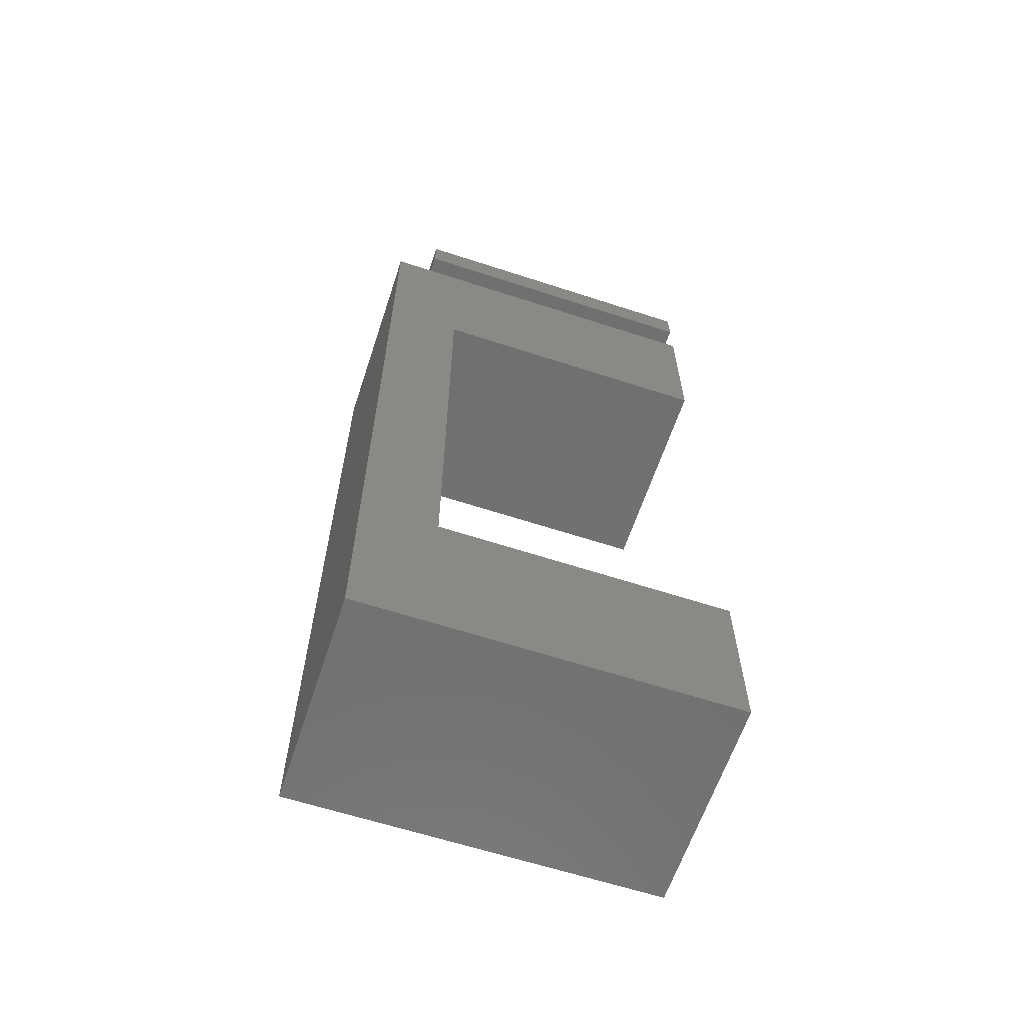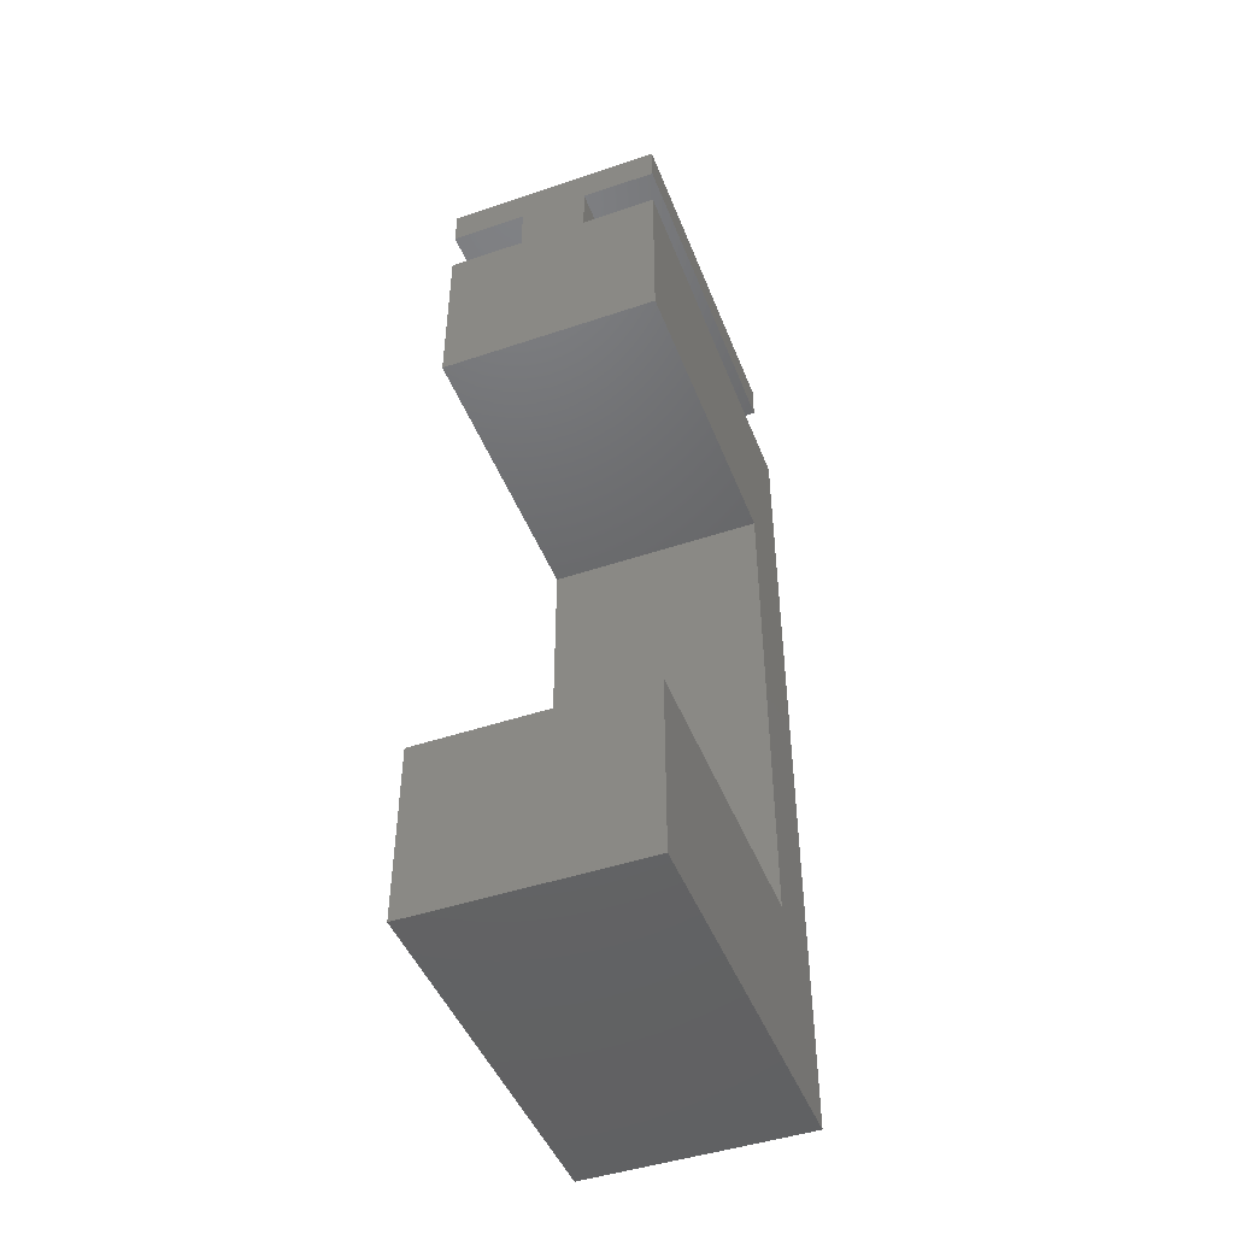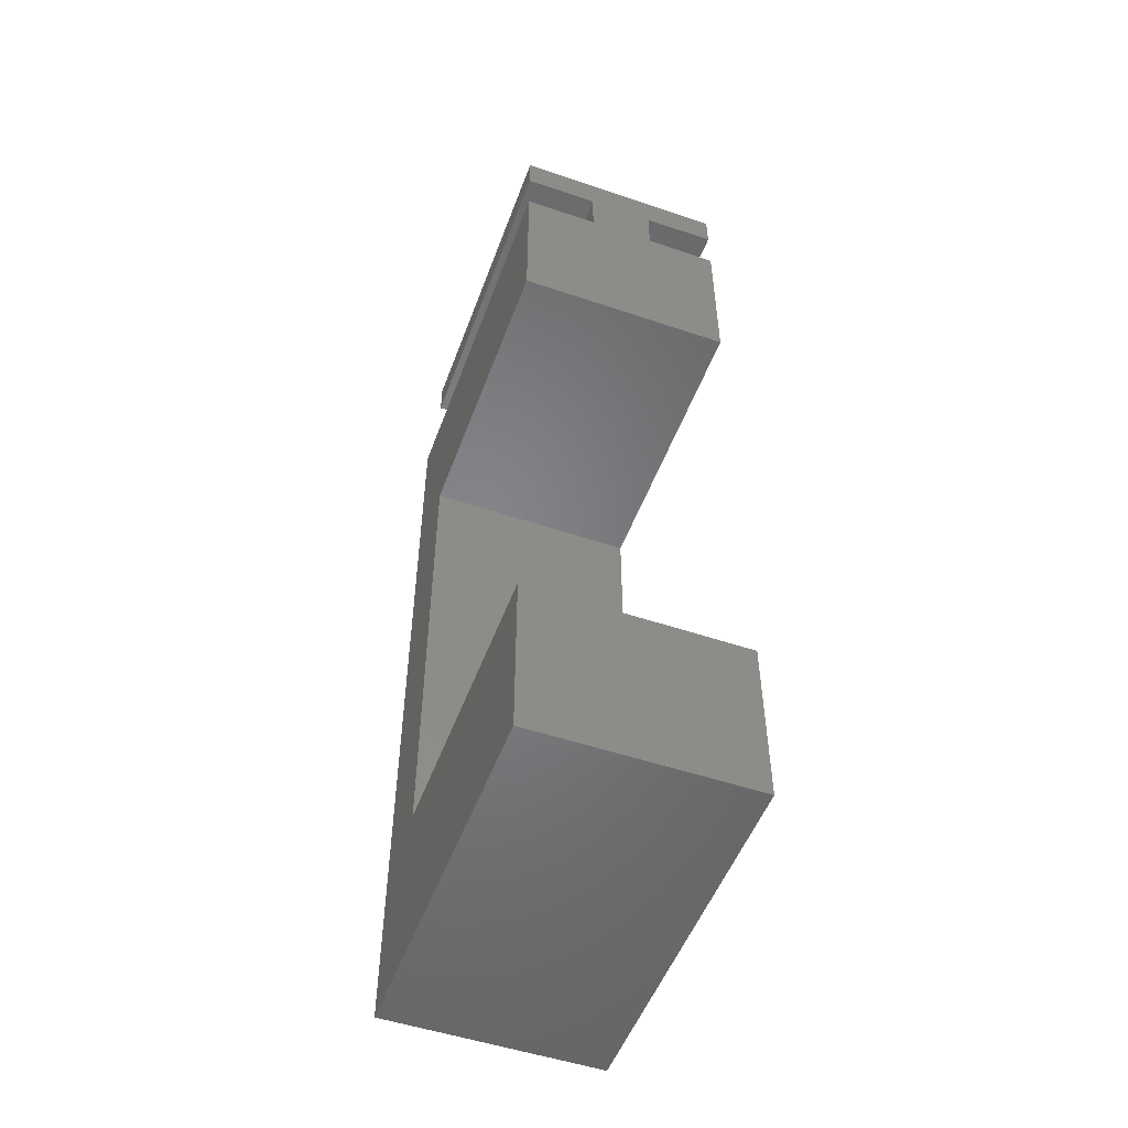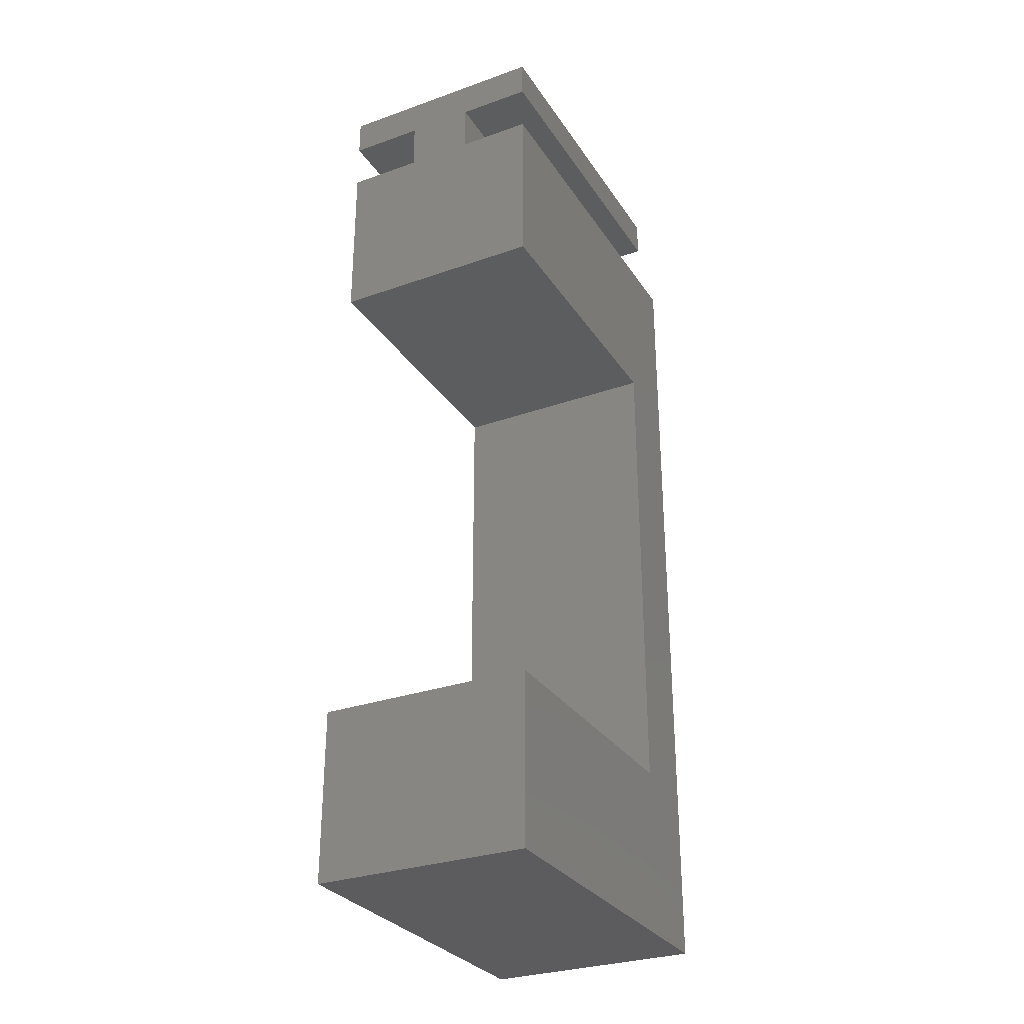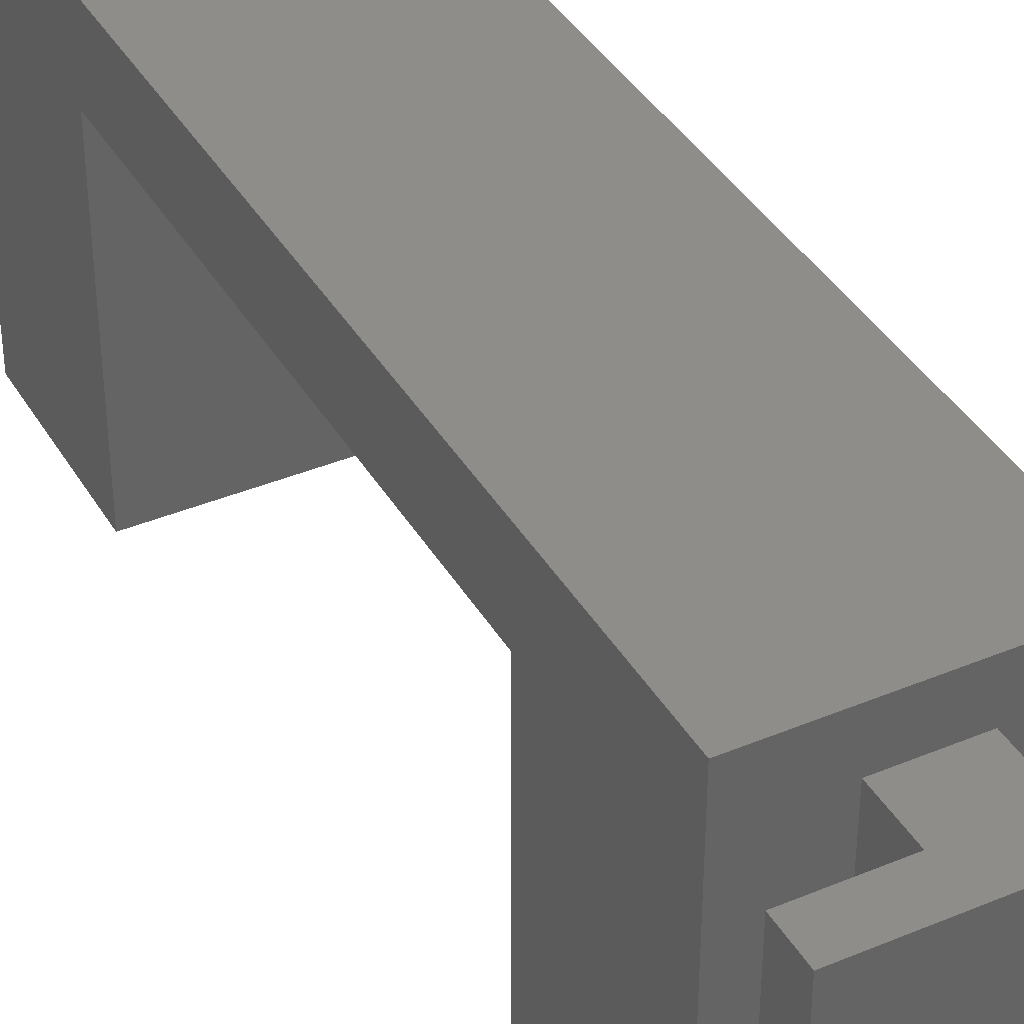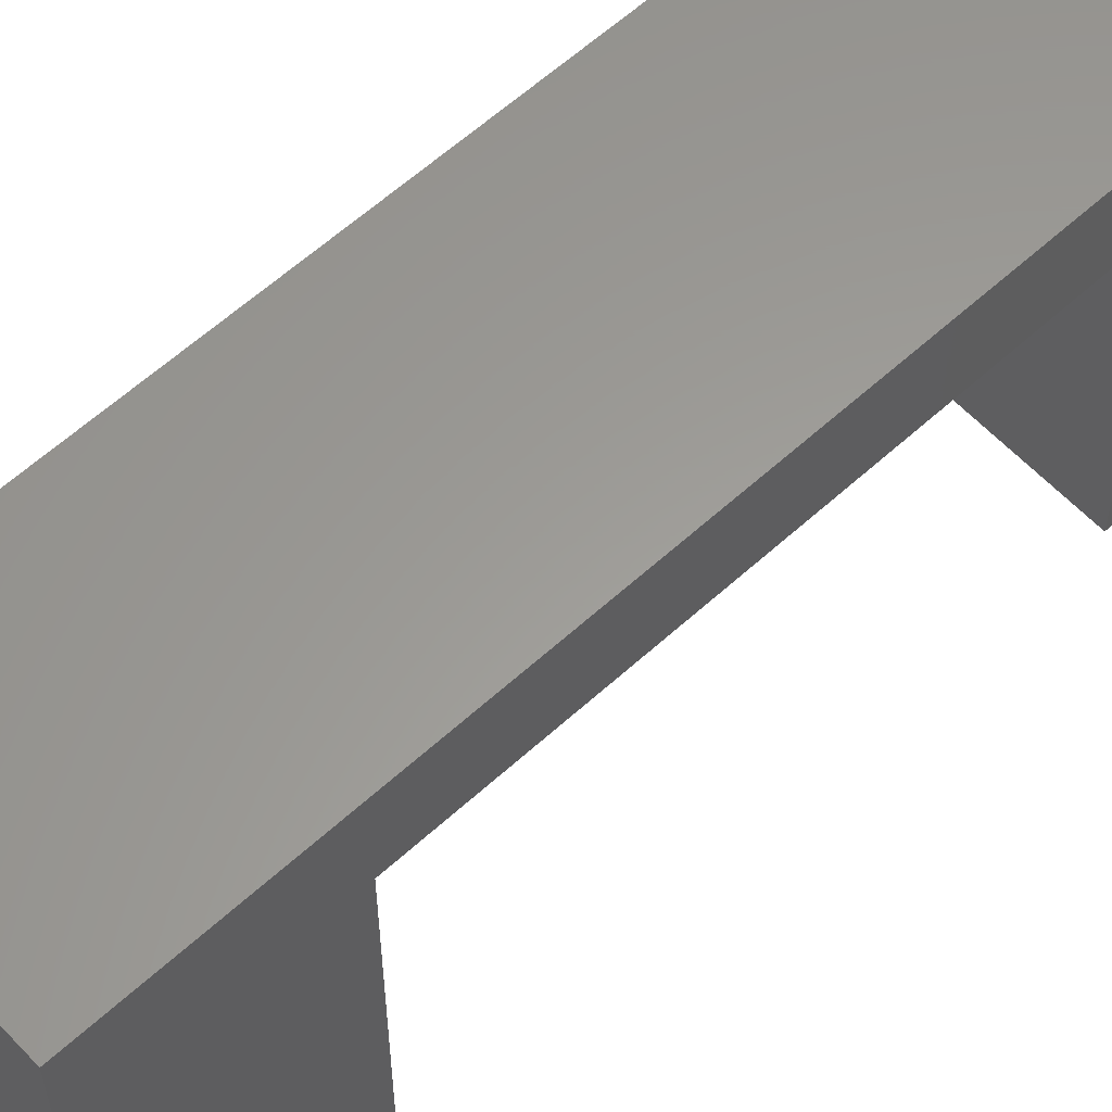
<metadata>
{"format":"stl","ext":"stl","renderer":"f3d","projection":"perspective","resolution":1024,"background":"white","views":[{"elev":-62.5,"azim":71.7,"up":"+Y"},{"elev":-46.8,"azim":-159.1,"up":"+Y"},{"elev":-51.8,"azim":159.9,"up":"+Y"},{"elev":-30.0,"azim":-152.7,"up":"+Y"},{"elev":39.0,"azim":152.4,"up":"+Z"},{"elev":60.2,"azim":-133.0,"up":"+Z"}]}
</metadata>
<code>
# stl→obj: 36 verts, 68 faces
v 0 8 0
v 0 0 0
v 0 8 13.5
v 0 31 13.5
v 0 39 13.5
v 0 39 0
v 0 31 0
v 0 39 17
v 0 0 17
v 0 41.25 0
v 0 43 15
v 0 43 0
v 0 41.25 15
v 10 43 15
v 6.51 41.25 15
v 10 41.25 15
v 3.4 41.25 15
v 6.51 39 15
v 3.4 39 15
v 10 31 13.5
v 10 39 13.5
v 10 39 17
v 10 39 0
v 10 8 13.5
v 10 0 17
v 10 0 0
v 10 8 0
v 10 31 0
v 10 43 0
v 10 41.25 0
v 6.51 39 0
v 3.4 39 0
v 6.51 41.25 0
v 3.4 41.25 0
v 3.4 39 13.5
v 6.51 39 13.5
f 1 2 3
f 4 5 6
f 4 6 7
f 5 4 8
f 3 8 4
f 3 9 8
f 9 3 2
f 10 11 12
f 11 10 13
f 14 15 16
f 15 17 18
f 11 15 14
f 15 11 17
f 17 11 13
f 18 17 19
f 20 21 22
f 21 20 23
f 22 24 20
f 25 24 22
f 26 24 25
f 24 26 27
f 23 20 28
f 16 29 14
f 29 16 30
f 28 31 23
f 31 32 33
f 28 32 31
f 7 32 28
f 32 7 6
f 33 29 30
f 34 33 32
f 12 33 34
f 12 34 10
f 33 12 29
f 7 20 4
f 20 7 28
f 29 11 14
f 11 29 12
f 35 34 32
f 34 35 17
f 17 35 19
f 22 18 8
f 21 18 22
f 18 21 36
f 19 8 18
f 5 19 35
f 19 5 8
f 32 5 35
f 5 32 6
f 23 36 21
f 36 23 31
f 10 17 13
f 17 10 34
f 36 15 18
f 15 36 33
f 33 36 31
f 33 16 15
f 16 33 30
f 27 3 24
f 3 27 1
f 2 27 26
f 27 2 1
f 2 25 9
f 25 2 26
f 8 25 22
f 25 8 9
f 3 20 24
f 20 3 4

</code>
